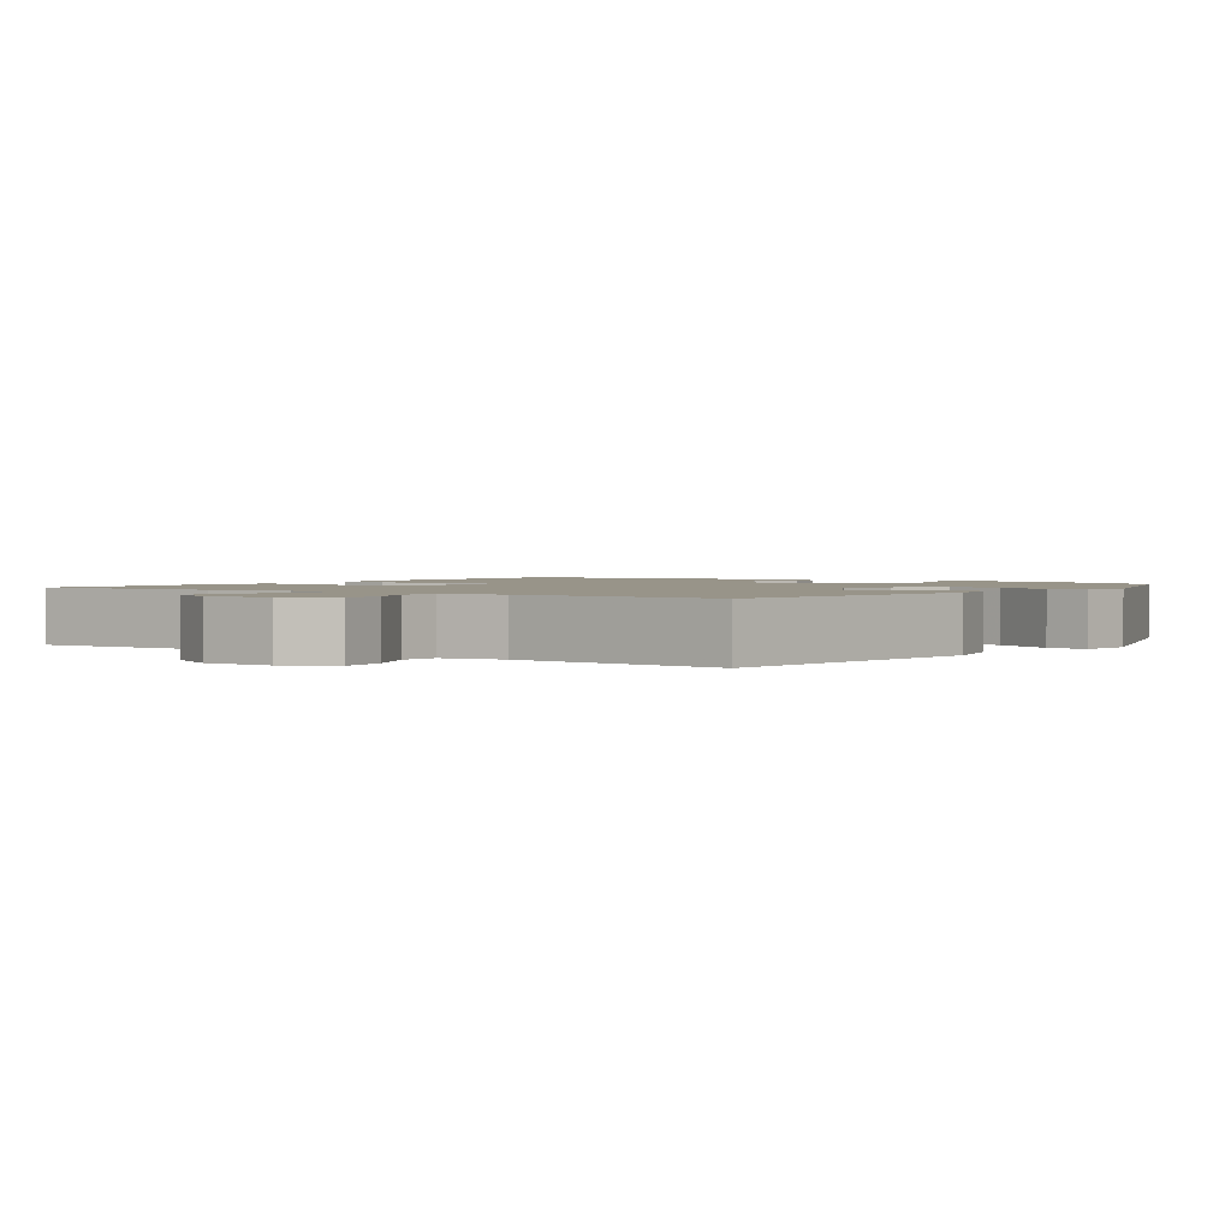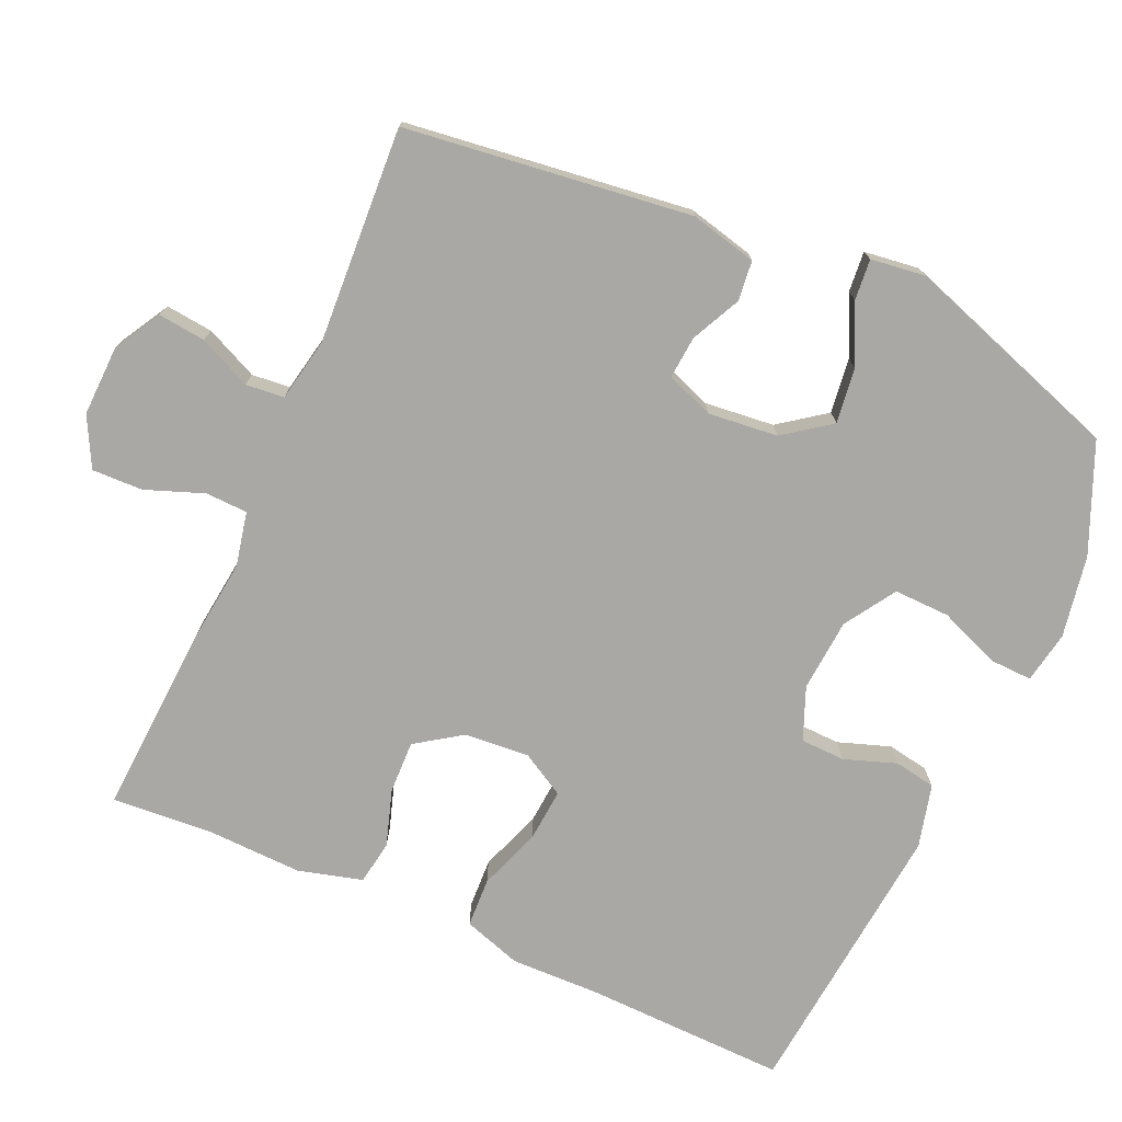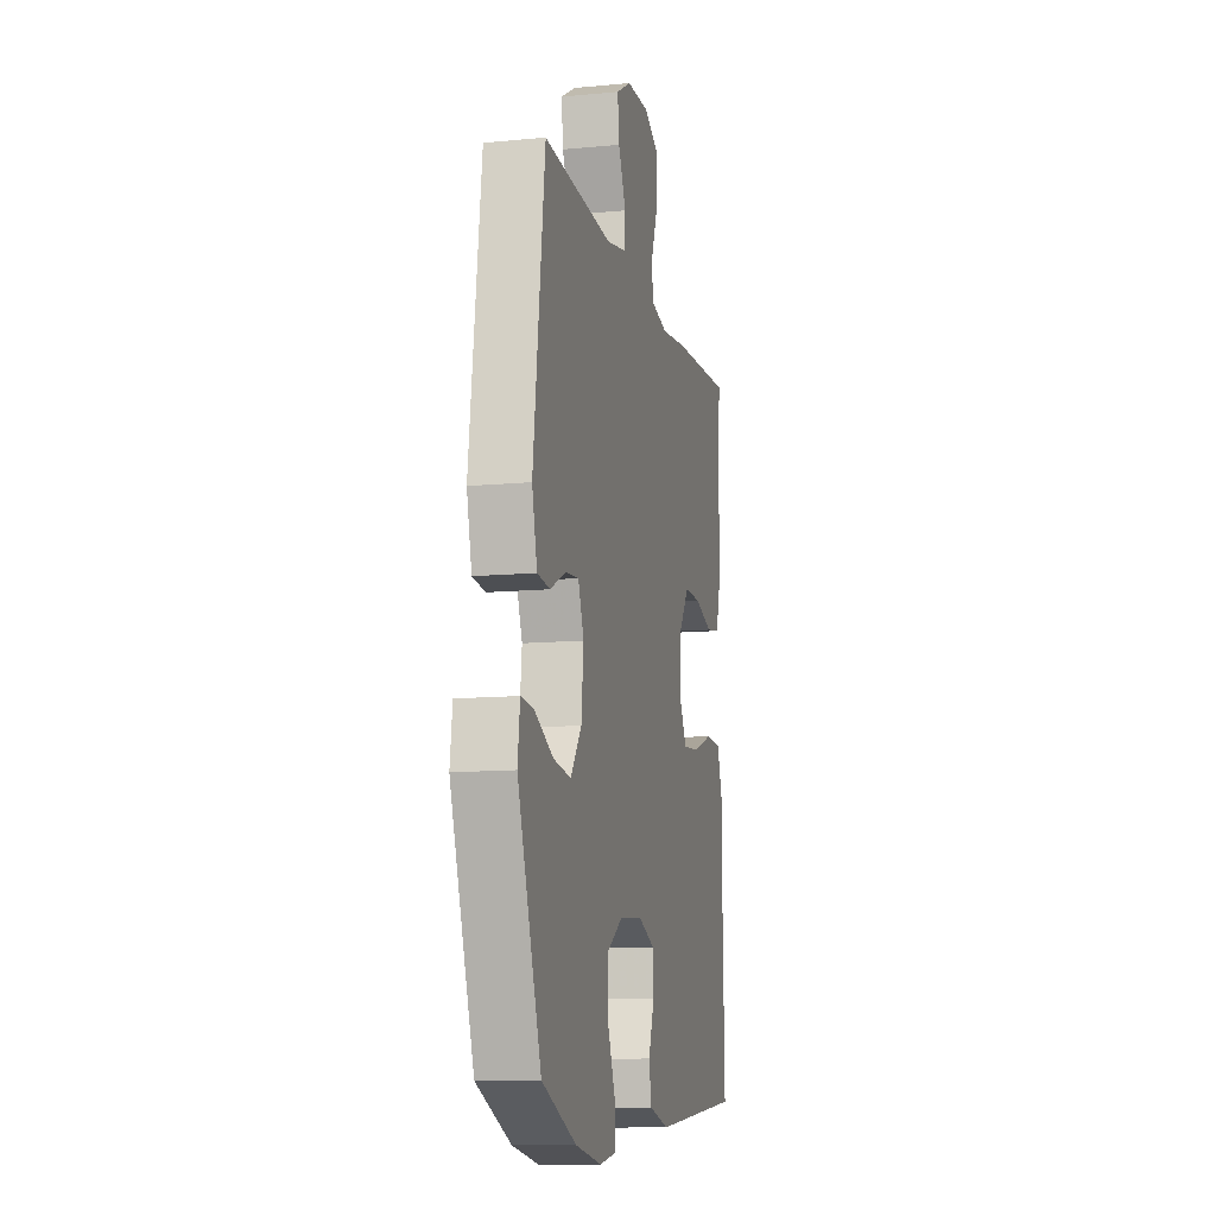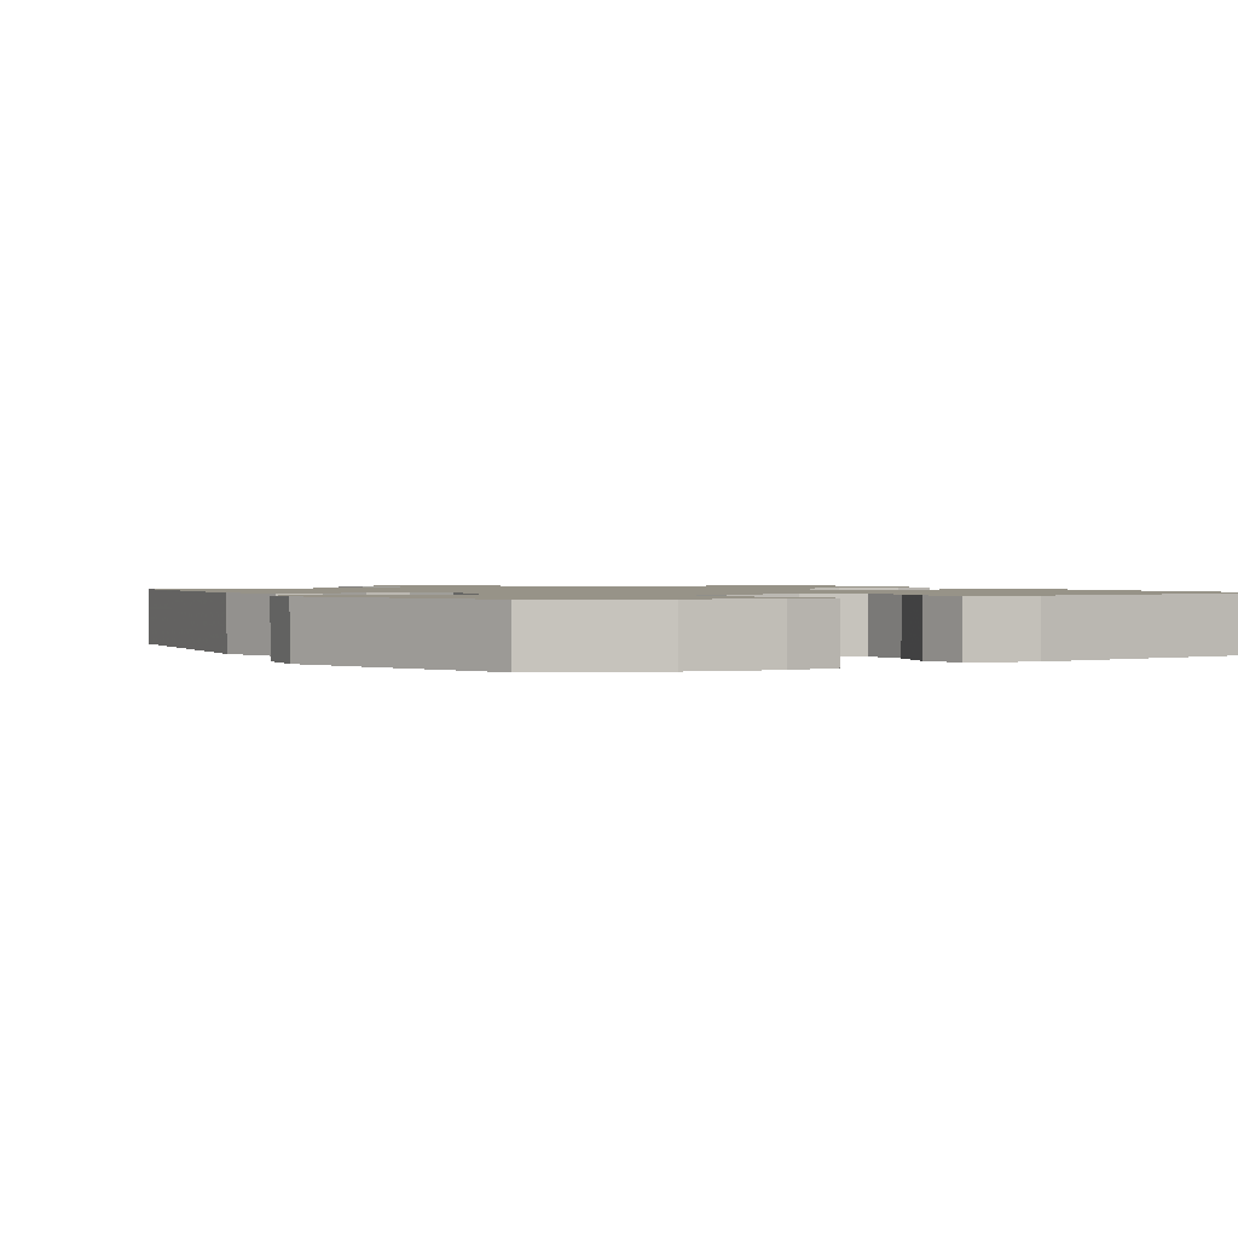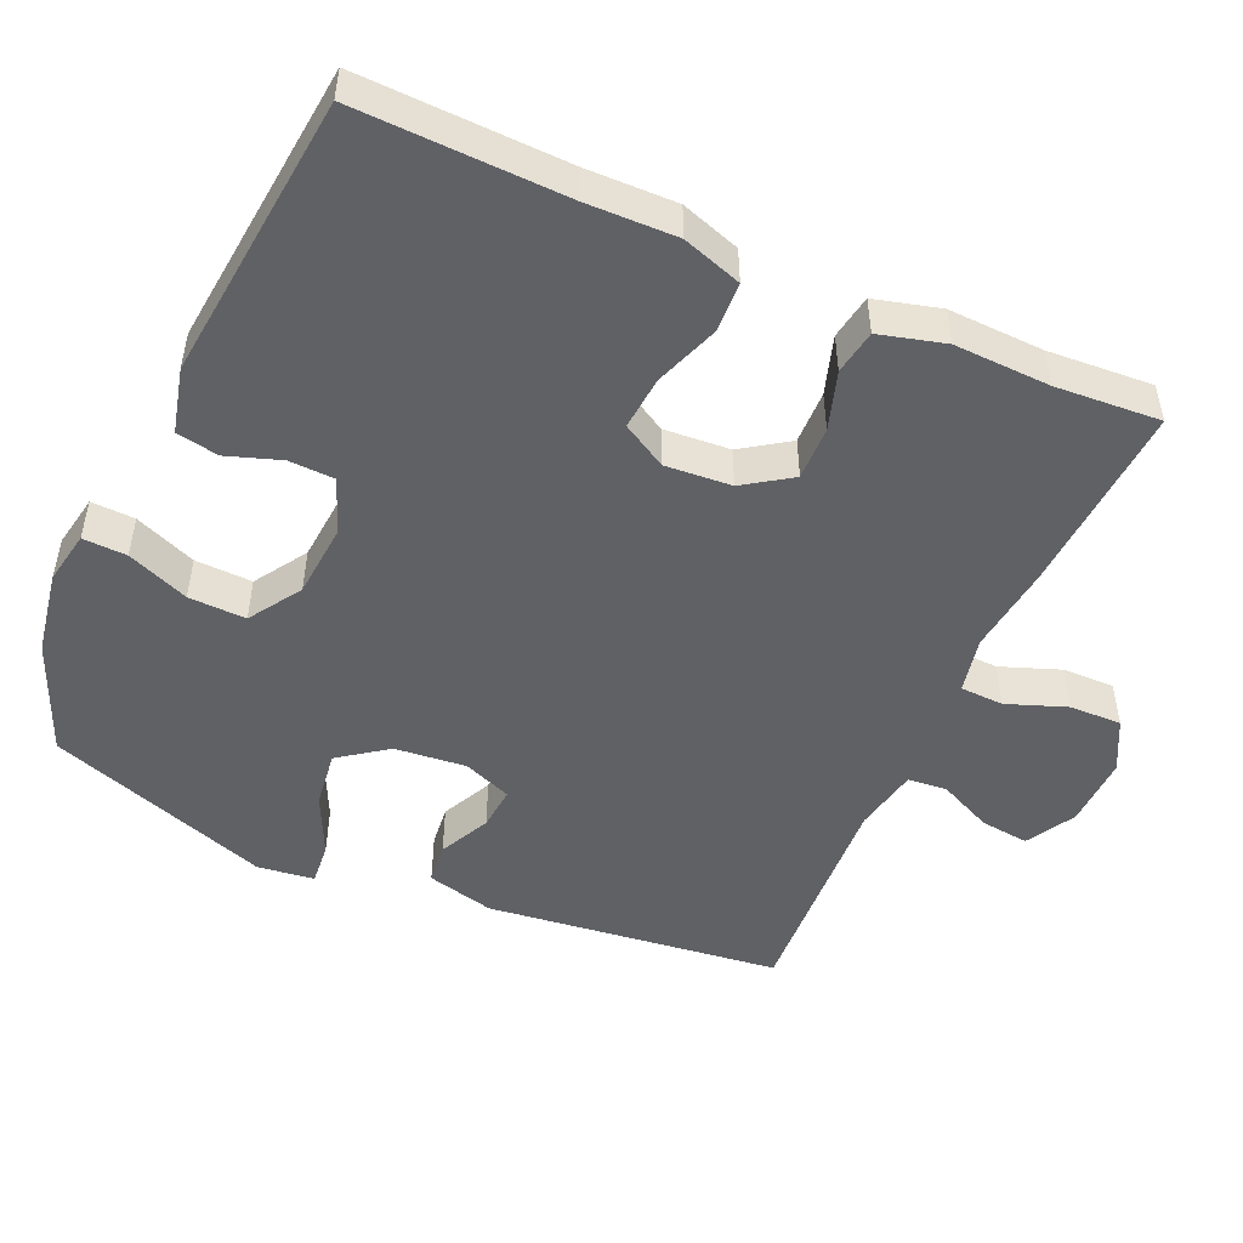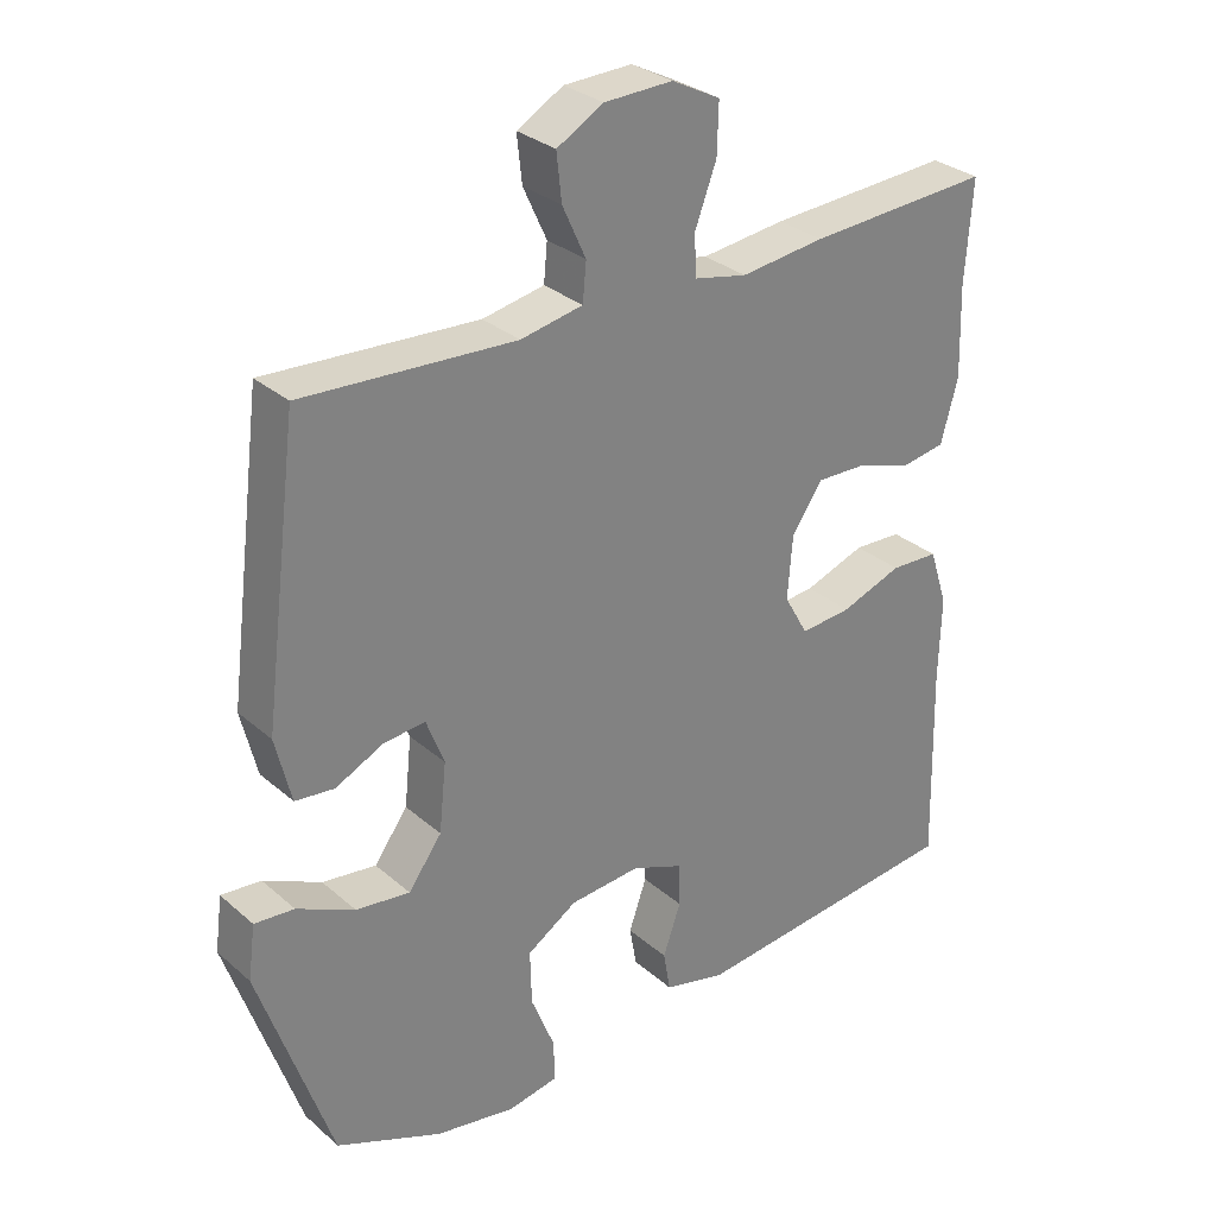
<metadata>
{"format":"obj","ext":"obj","renderer":"f3d","projection":"perspective","resolution":1024,"background":"white","views":[{"elev":1.7,"azim":35.5,"up":"+Y"},{"elev":-75.0,"azim":66.0,"up":"+Y"},{"elev":-11.4,"azim":103.0,"up":"+Z"},{"elev":1.3,"azim":150.1,"up":"+Y"},{"elev":-49.6,"azim":-114.2,"up":"+Y"},{"elev":30.2,"azim":141.1,"up":"+Z"}]}
</metadata>
<code>
v -0.5 0.07 -0.5
v -0.493 0.07 -0.221
v -0.496 0.07 -0.099
v -0.47 0.07 -0.019
v -0.402 0.07 -0.016
v -0.316 0.07 -0.047
v -0.244 0.07 -0.053
v -0.21 0.07 0.007
v -0.217 0.07 0.096
v -0.26 0.07 0.159
v -0.332 0.07 0.157
v -0.41 0.07 0.132
v -0.47 0.07 0.142
v -0.494 0.07 0.23
v -0.49 0.07 0.359
v -0.5 0.07 0.5
v -0.242 0.07 0.485
v -0.124 0.07 0.471
v -0.049 0.07 0.487
v -0.047 0.07 0.545
v -0.077 0.07 0.625
v -0.079 0.07 0.695
v -0.011 0.07 0.73
v 0.085 0.07 0.727
v 0.15 0.07 0.69
v 0.143 0.07 0.625
v 0.11 0.07 0.553
v 0.115 0.07 0.5
v 0.202 0.07 0.483
v 0.5 0.07 0.5
v 0.55 0.07 0.106
v 0.528 0.07 0.015
v 0.473 0.07 0.009
v 0.405 0.07 0.042
v 0.347 0.07 0.047
v 0.322 0.07 -0.018
v 0.332 0.07 -0.114
v 0.379 0.07 -0.178
v 0.455 0.07 -0.168
v 0.536 0.07 -0.129
v 0.592 0.07 -0.124
v 0.602 0.07 -0.2
v 0.5 0.07 -0.5
v 0.351 0.07 -0.563
v 0.238 0.07 -0.583
v 0.167 0.07 -0.57
v 0.169 0.07 -0.511
v 0.202 0.07 -0.428
v 0.204 0.07 -0.351
v 0.134 0.07 -0.306
v 0.034 0.07 -0.298
v -0.038 0.07 -0.327
v -0.04 0.07 -0.388
v -0.015 0.07 -0.46
v -0.025 0.07 -0.517
v -0.112 0.07 -0.539
v -0.5 0 -0.5
v -0.493 0 -0.221
v -0.496 0 -0.099
v -0.47 0 -0.019
v -0.402 0 -0.016
v -0.316 0 -0.047
v -0.244 0 -0.053
v -0.21 0 0.007
v -0.217 0 0.096
v -0.26 0 0.159
v -0.332 0 0.157
v -0.41 0 0.132
v -0.47 0 0.142
v -0.494 0 0.23
v -0.49 0 0.359
v -0.5 0 0.5
v -0.242 0 0.485
v -0.124 0 0.471
v -0.049 0 0.487
v -0.047 0 0.545
v -0.077 0 0.625
v -0.079 0 0.695
v -0.011 0 0.73
v 0.085 0 0.727
v 0.15 0 0.69
v 0.143 0 0.625
v 0.11 0 0.553
v 0.115 0 0.5
v 0.202 0 0.483
v 0.5 0 0.5
v 0.55 0 0.106
v 0.528 0 0.015
v 0.473 0 0.009
v 0.405 0 0.042
v 0.347 0 0.047
v 0.322 0 -0.018
v 0.332 0 -0.114
v 0.379 0 -0.178
v 0.455 0 -0.168
v 0.536 0 -0.129
v 0.592 0 -0.124
v 0.602 0 -0.2
v 0.5 0 -0.5
v 0.351 0 -0.563
v 0.238 0 -0.583
v 0.167 0 -0.57
v 0.169 0 -0.511
v 0.202 0 -0.428
v 0.204 0 -0.351
v 0.134 0 -0.306
v 0.034 0 -0.298
v -0.038 0 -0.327
v -0.04 0 -0.388
v -0.015 0 -0.46
v -0.025 0 -0.517
v -0.112 0 -0.539
f 53 54 55 56
f 52 53 56 1
f 51 52 1 2
f 50 51 2 3
f 45 46 47 48
f 45 48 49
f 44 45 49
f 43 44 49
f 42 43 49 50
f 39 40 41 42
f 38 39 42 50
f 31 32 33 34
f 29 30 31 34
f 28 29 34 35
f 24 25 26 27
f 24 27 28
f 23 24 28
f 20 21 22 23
f 19 20 23 28
f 18 19 28 35
f 15 16 17 18
f 11 12 13 14
f 10 11 14 15
f 3 4 5 6
f 3 6 7
f 37 38 50 3
f 15 18 35 36
f 10 15 36 37
f 9 10 37
f 8 9 37
f 7 8 37
f 3 7 37
f 112 111 110 109
f 57 112 109 108
f 58 57 108 107
f 59 58 107 106
f 104 103 102 101
f 105 104 101
f 105 101 100
f 105 100 99
f 106 105 99 98
f 98 97 96 95
f 106 98 95 94
f 90 89 88 87
f 90 87 86 85
f 91 90 85 84
f 83 82 81 80
f 84 83 80
f 84 80 79
f 79 78 77 76
f 84 79 76 75
f 91 84 75 74
f 74 73 72 71
f 70 69 68 67
f 71 70 67 66
f 62 61 60 59
f 63 62 59
f 59 106 94 93
f 92 91 74 71
f 93 92 71 66
f 93 66 65
f 93 65 64
f 93 64 63
f 93 63 59
f 1 57 58 2
f 2 58 59 3
f 3 59 60 4
f 4 60 61 5
f 5 61 62 6
f 6 62 63 7
f 7 63 64 8
f 8 64 65 9
f 9 65 66 10
f 10 66 67 11
f 11 67 68 12
f 12 68 69 13
f 13 69 70 14
f 14 70 71 15
f 15 71 72 16
f 16 72 73 17
f 17 73 74 18
f 18 74 75 19
f 19 75 76 20
f 20 76 77 21
f 21 77 78 22
f 22 78 79 23
f 23 79 80 24
f 24 80 81 25
f 25 81 82 26
f 26 82 83 27
f 27 83 84 28
f 28 84 85 29
f 29 85 86 30
f 30 86 87 31
f 31 87 88 32
f 32 88 89 33
f 33 89 90 34
f 34 90 91 35
f 35 91 92 36
f 36 92 93 37
f 37 93 94 38
f 38 94 95 39
f 39 95 96 40
f 40 96 97 41
f 41 97 98 42
f 42 98 99 43
f 43 99 100 44
f 44 100 101 45
f 45 101 102 46
f 46 102 103 47
f 47 103 104 48
f 48 104 105 49
f 49 105 106 50
f 50 106 107 51
f 51 107 108 52
f 52 108 109 53
f 53 109 110 54
f 54 110 111 55
f 55 111 112 56
f 56 112 57 1

</code>
